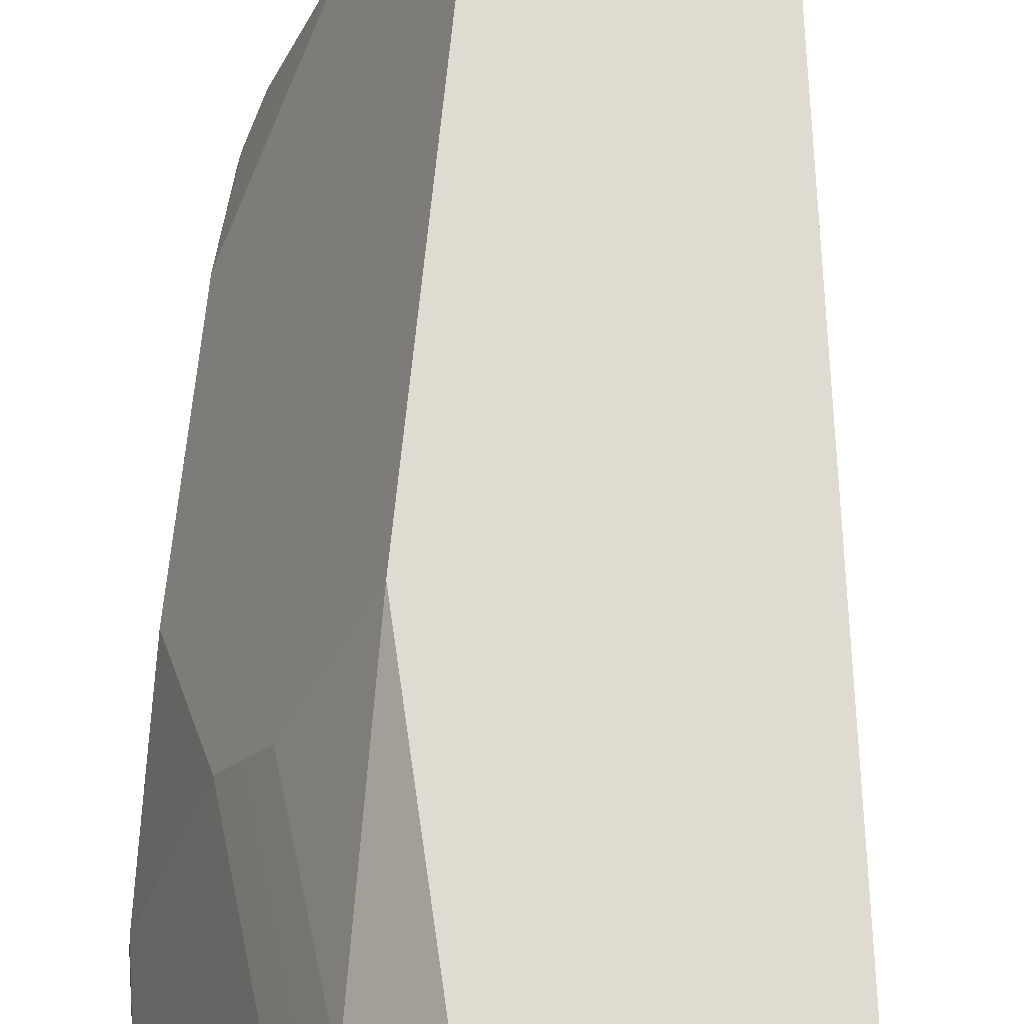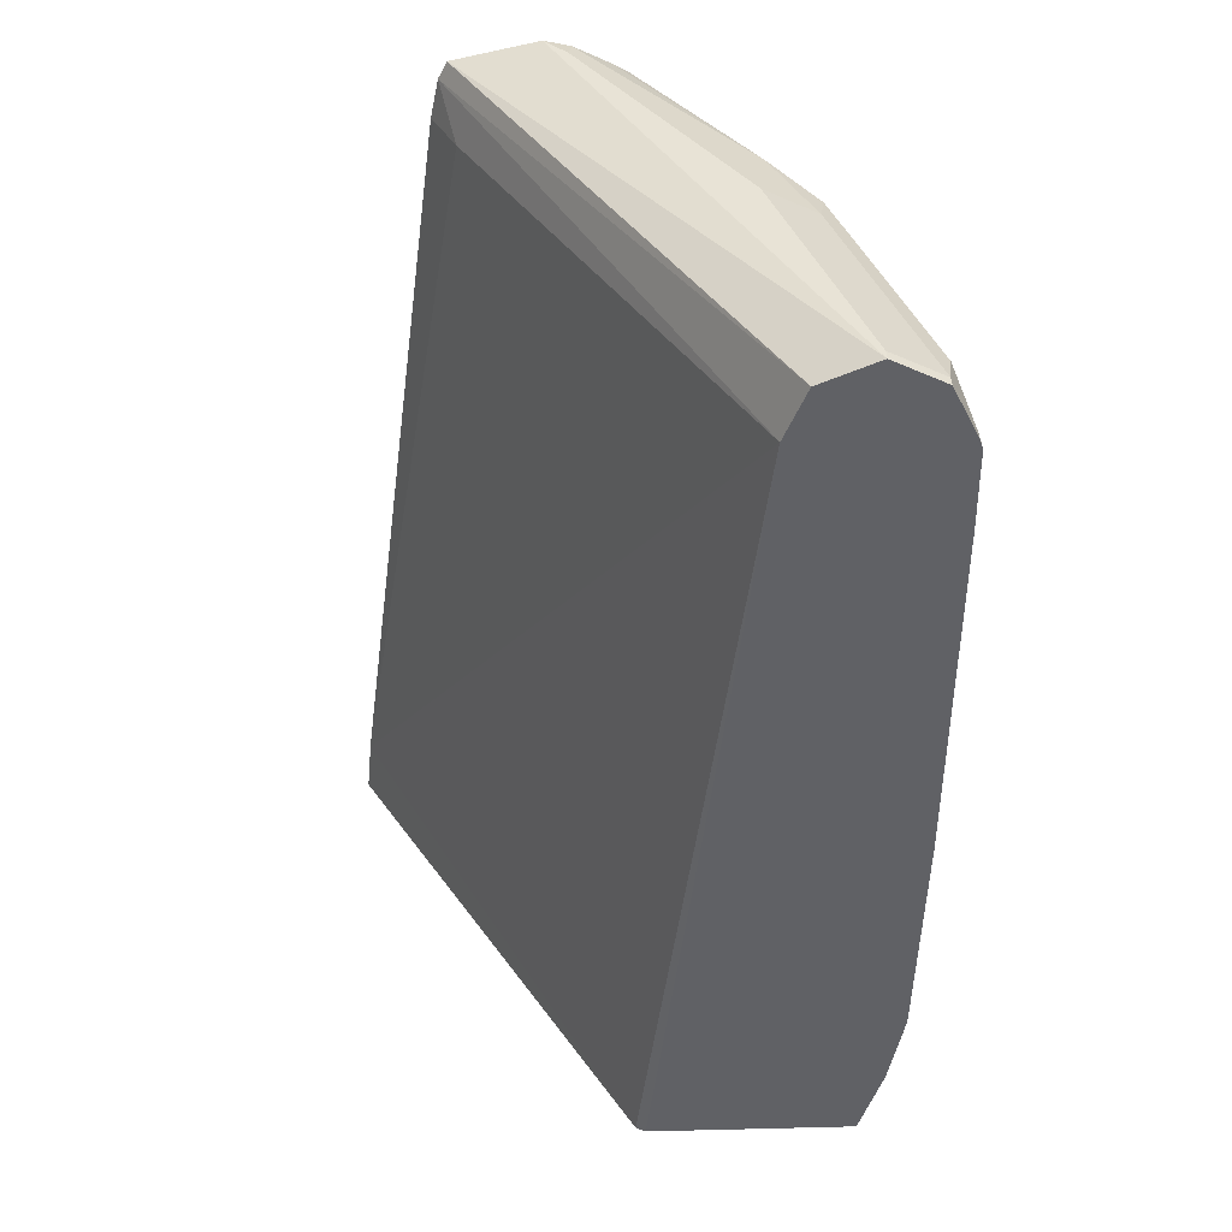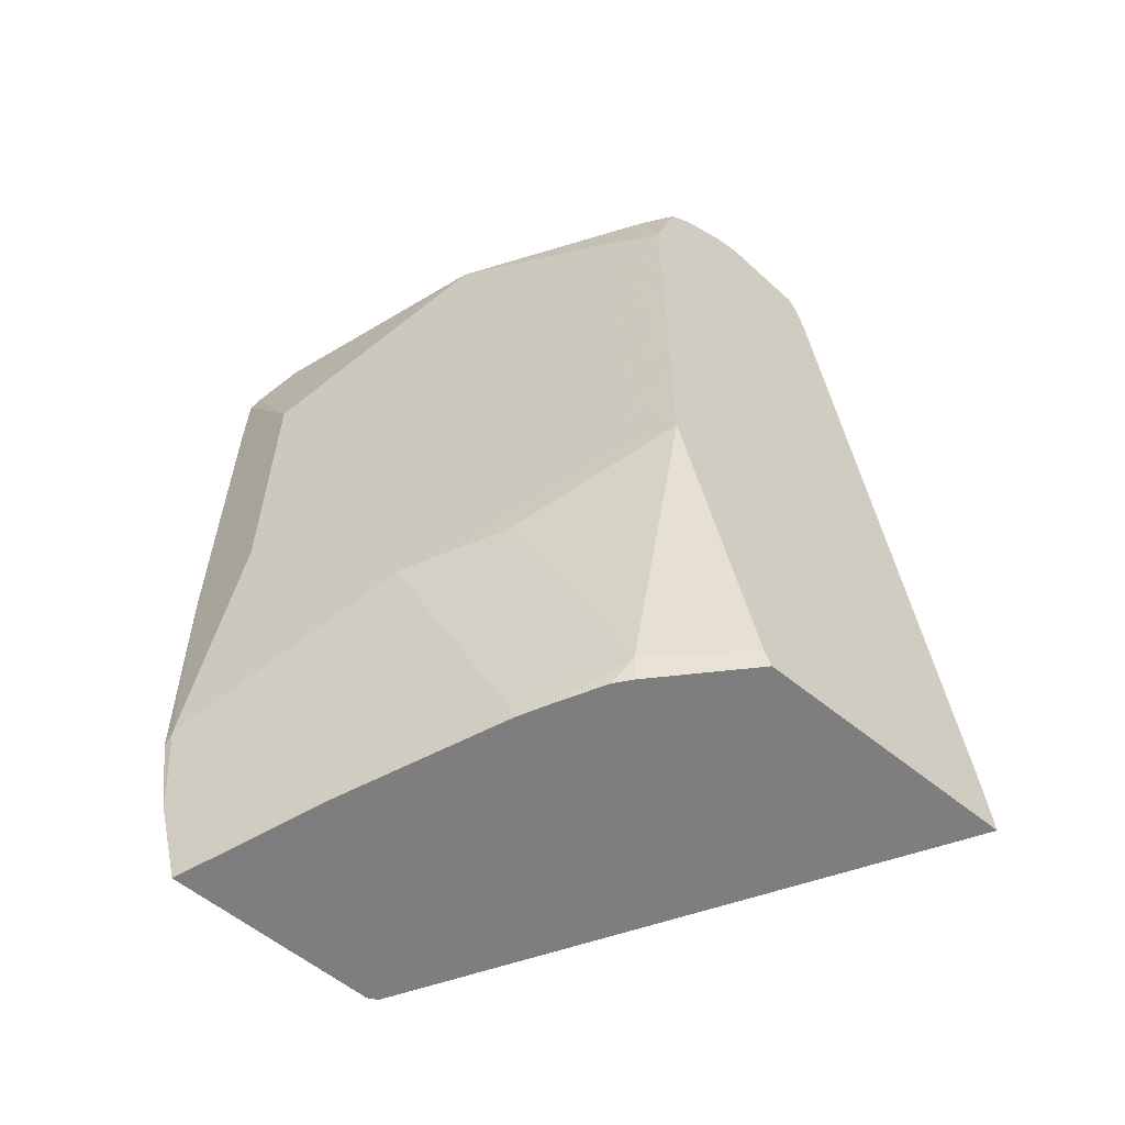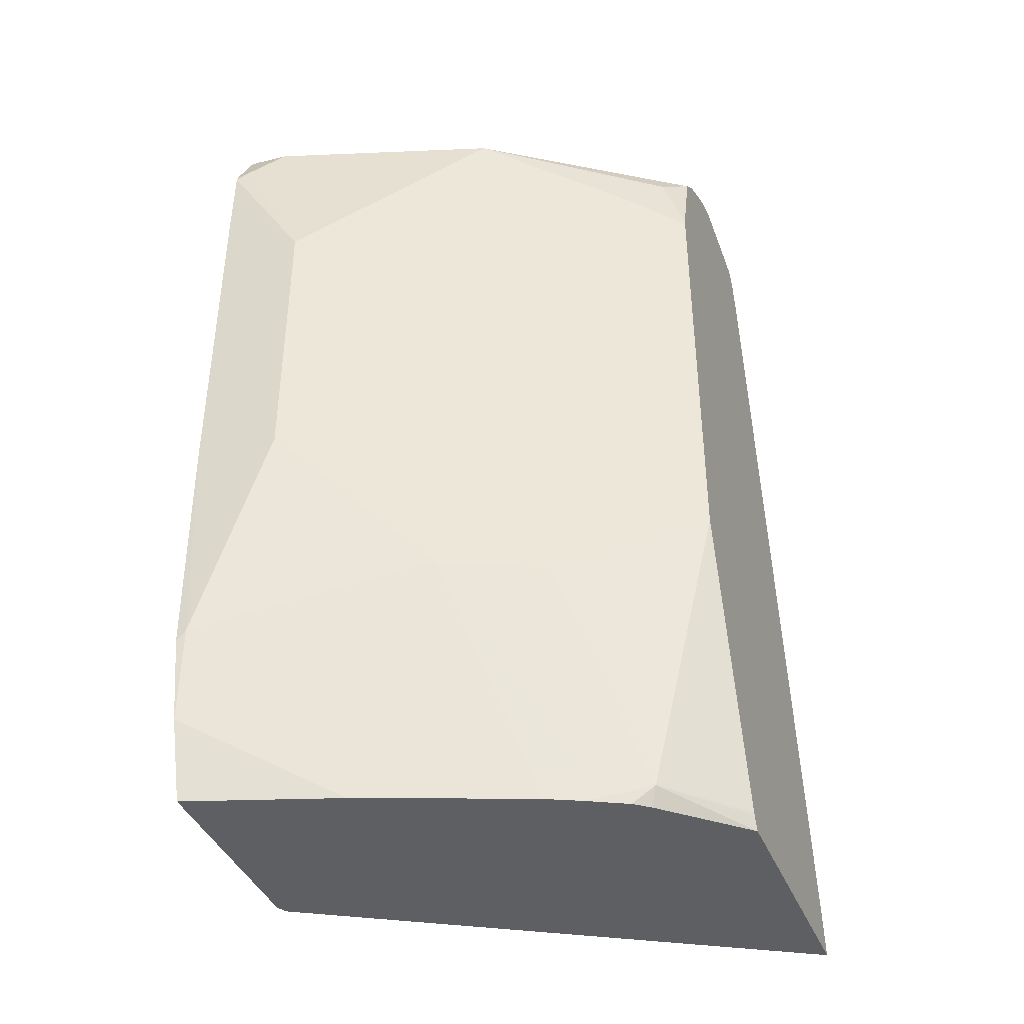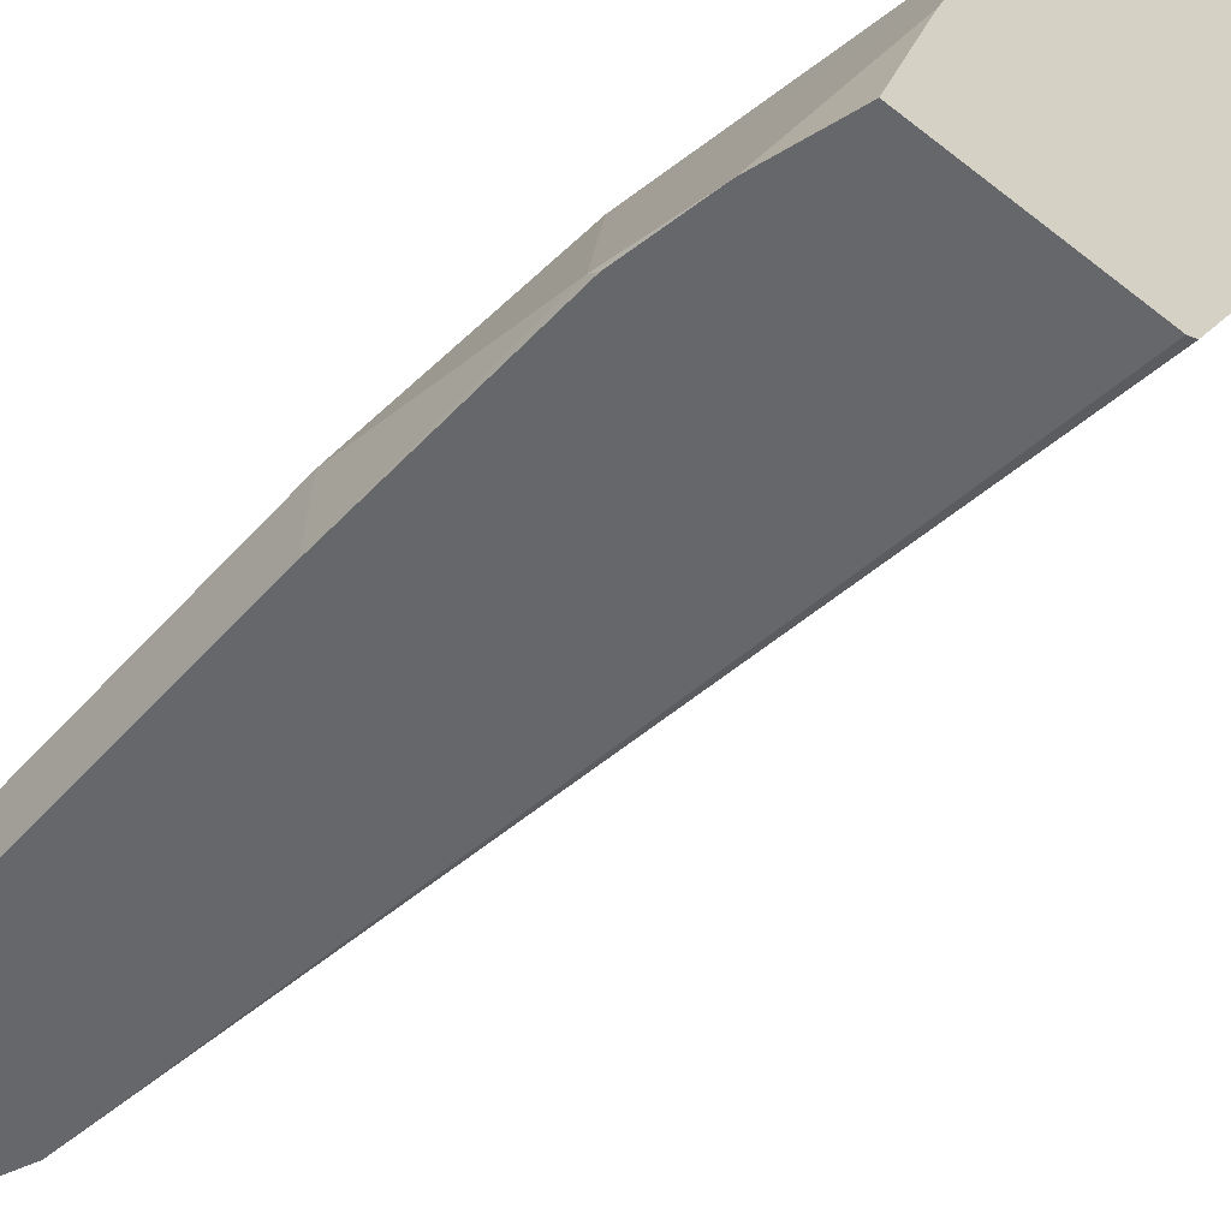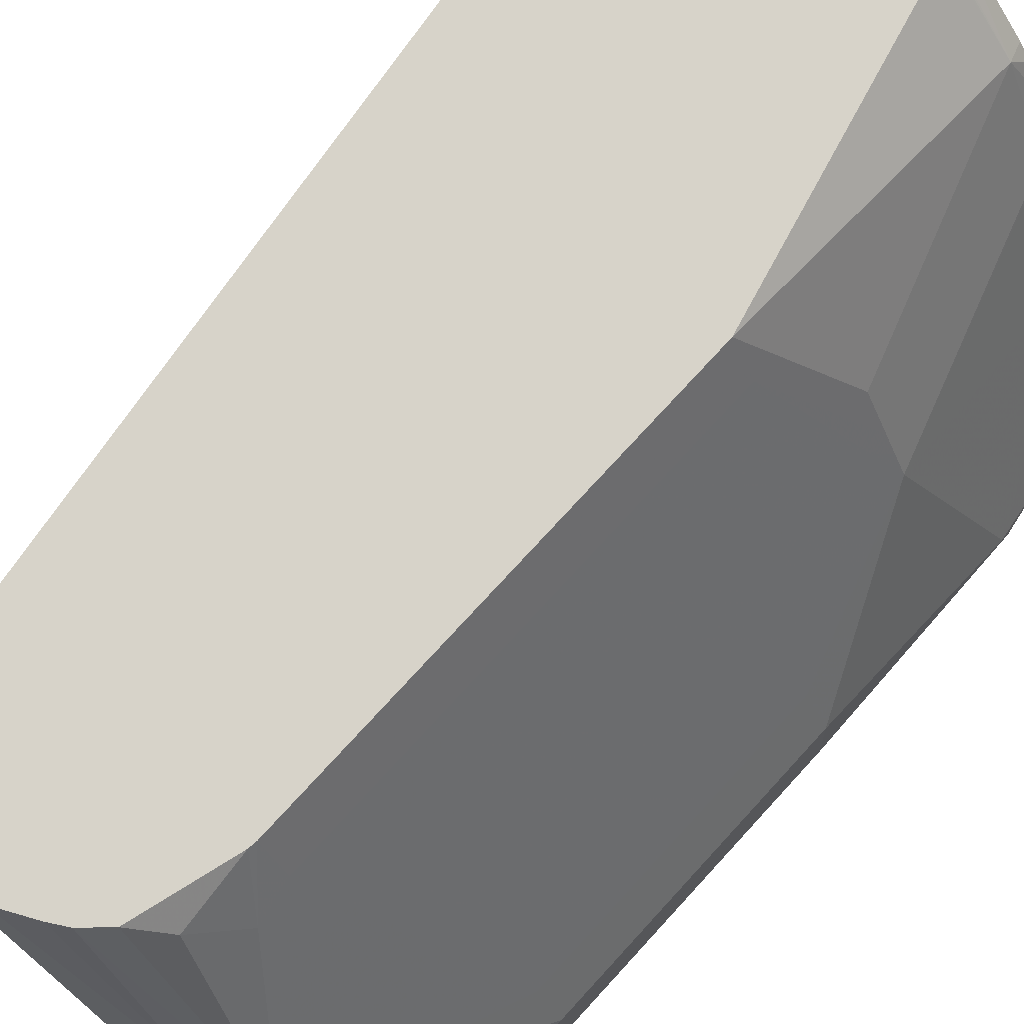
<metadata>
{"format":"obj","ext":"obj","renderer":"f3d","projection":"perspective","resolution":1024,"background":"white","views":[{"elev":70.1,"azim":5.7,"up":"+Z"},{"elev":41.6,"azim":178.3,"up":"+Y"},{"elev":-59.5,"azim":-39.9,"up":"+Y"},{"elev":-40.9,"azim":-68.6,"up":"+Y"},{"elev":-52.0,"azim":-40.4,"up":"+Z"},{"elev":76.1,"azim":-137.4,"up":"+Z"}]}
</metadata>
<code>
v -0.8019 0.2908 0.2497
v -0.7995 0.177 0.2497
v -0.7995 0.1817 0.2544
v -0.7995 0.2908 0.2907
v -0.8019 0.4653 0.2497
v -0.7925 0.1372 0.2497
v -0.7904 0.1454 0.2589
v -0.7564 0.09981 0.3213
v -0.7632 0.2181 0.3634
v -0.7874 0.2908 0.315
v -0.7995 0.4361 0.2907
v -0.8013 0.504 0.2497
v -0.7814 0.09981 0.2497
v -0.7245 0.09981 0.4009
v -0.7268 0.109 0.3997
v -0.7147 0.109 0.424
v -0.7511 0.2181 0.3876
v -0.7147 0.2544 0.4603
v -0.7874 0.4361 0.315
v -0.7904 0.4542 0.3089
v -0.7904 0.5269 0.2726
v -0.7995 0.5088 0.2544
v -0.7995 0.5088 0.2497
v -0.7492 0.09981 0.2497
v -0.7155 0.09981 0.419
v -0.7026 0.109 0.4482
v -0.7389 0.2181 0.4119
v -0.7032 0.2544 0.4834
v -0.7147 0.4724 0.4603
v -0.7632 0.5088 0.3634
v -0.7541 0.5269 0.3816
v -0.7511 0.533 0.3634
v -0.7874 0.533 0.2544
v -0.7874 0.533 0.2497
v -0.6814 0.09985 0.2497
v -0.6814 0.09981 0.2497
v -0.7057 0.09981 0.4374
v -0.6995 0.09981 0.4451
v -0.6633 0.09981 0.4834
v -0.6661 0.1065 0.4834
v -0.6666 0.108 0.4834
v -0.6669 0.109 0.4834
v -0.7032 0.4724 0.4834
v -0.7177 0.4906 0.4543
v -0.7511 0.5088 0.3876
v -0.7041 0.5088 0.4724
v -0.6904 0.5197 0.4834
v -0.6802 0.5293 0.4834
v -0.7314 0.536 0.3997
v -0.7268 0.5451 0.3634
v -0.7632 0.5451 0.2544
v -0.7632 0.5451 0.2497
v -0.6768 0.09981 0.252
v -0.7268 0.5088 0.2497
v -0.5399 0.09981 0.4834
v -0.7027 0.4759 0.4834
v -0.6724 0.5339 0.4834
v -0.6555 0.5424 0.4834
v -0.6542 0.5451 0.4724
v -0.6432 0.5451 0.4834
v -0.6023 0.536 0.4834
v -0.7369 0.5335 0.2497
v -0.5428 0.1286 0.4834
v -0.5982 0.5277 0.4834
v -0.6057 0.5088 0.4603
v -0.5942 0.5088 0.4834
f 28 64 61
f 28 61 60
f 28 60 58
f 28 58 57
f 28 57 48
f 28 56 43
f 28 47 56
f 29 43 44
f 29 44 31
f 29 31 45
f 28 66 64
f 30 45 31
f 28 48 47
f 29 45 30
f 26 28 27
f 28 55 63
f 28 39 55
f 28 40 39
f 28 41 40
f 28 42 41
f 26 42 28
f 26 41 42
f 26 40 41
f 26 39 40
f 26 38 39
f 26 37 38
f 25 37 26
f 31 44 46
f 24 35 36
f 28 63 66
f 31 46 47
f 50 58 59
f 31 48 49
f 21 30 31
f 64 66 65
f 63 65 66
f 61 64 62
f 58 60 59
f 54 65 63
f 54 64 65
f 54 62 64
f 53 54 63
f 53 63 55
f 52 61 62
f 52 60 61
f 50 52 51
f 50 60 52
f 50 59 60
f 49 58 50
f 49 57 58
f 48 57 49
f 46 56 47
f 44 56 46
f 43 56 44
f 35 54 53
f 35 53 36
f 33 52 34
f 33 51 52
f 32 51 33
f 32 50 51
f 32 49 50
f 31 49 32
f 31 47 48
f 21 23 22
f 14 25 15
f 21 33 34
f 8 36 53
f 8 24 36
f 8 13 24
f 6 8 7
f 6 13 8
f 5 11 12
f 4 9 10
f 4 19 11
f 4 10 19
f 3 9 4
f 3 8 9
f 3 7 8
f 3 6 7
f 2 6 3
f 1 6 2
f 1 13 6
f 1 24 13
f 21 34 23
f 1 54 35
f 1 62 54
f 1 52 62
f 1 34 52
f 1 23 34
f 1 12 23
f 1 5 12
f 1 11 5
f 1 4 11
f 1 3 4
f 1 2 3
f 8 53 55
f 8 55 39
f 1 35 24
f 8 38 37
f 8 39 38
f 21 32 33
f 21 31 32
f 20 30 21
f 19 30 20
f 19 29 30
f 18 28 43
f 17 28 18
f 17 27 28
f 16 27 17
f 16 26 27
f 16 25 26
f 15 25 16
f 12 22 23
f 18 43 29
f 9 14 15
f 8 37 25
f 8 25 14
f 8 14 9
f 9 15 16
f 9 16 17
f 9 17 18
f 11 22 12
f 10 18 29
f 10 29 19
f 11 19 20
f 11 20 21
f 11 21 22
f 9 18 10

</code>
